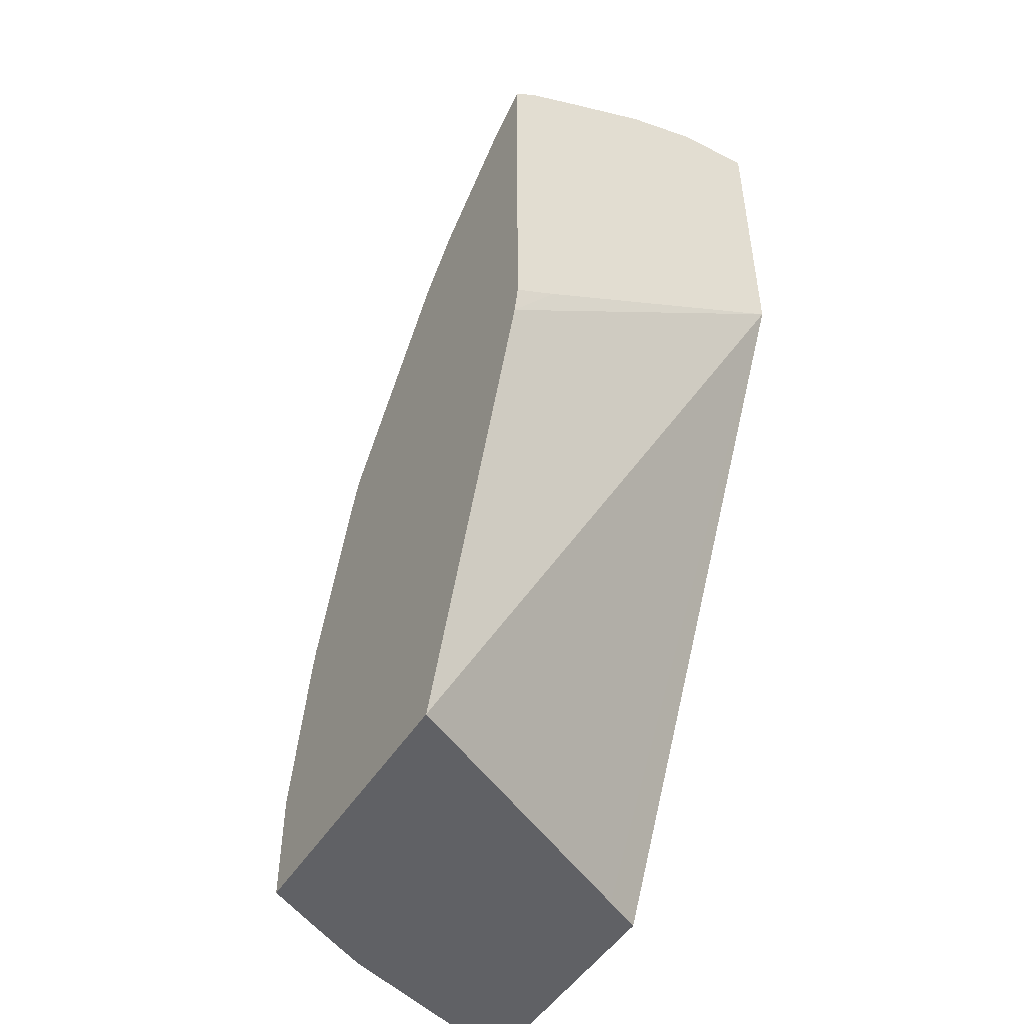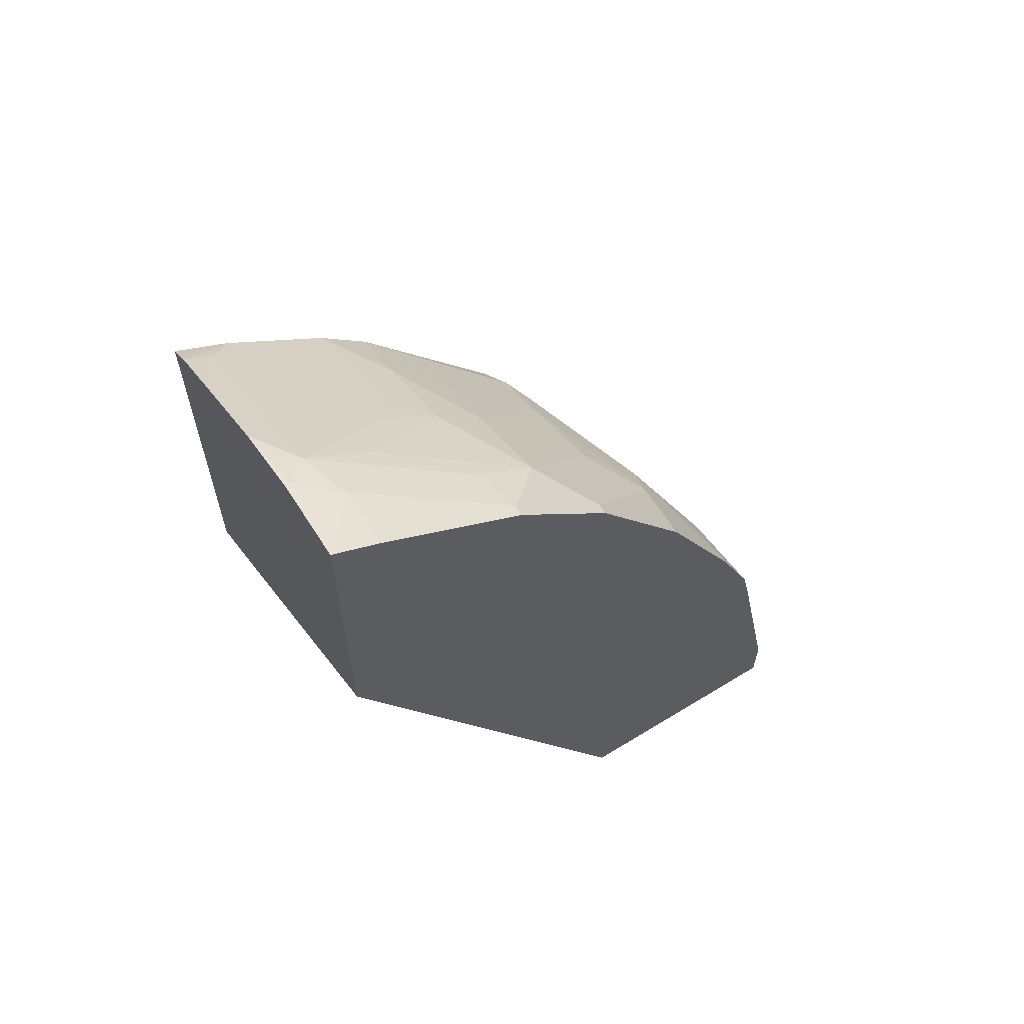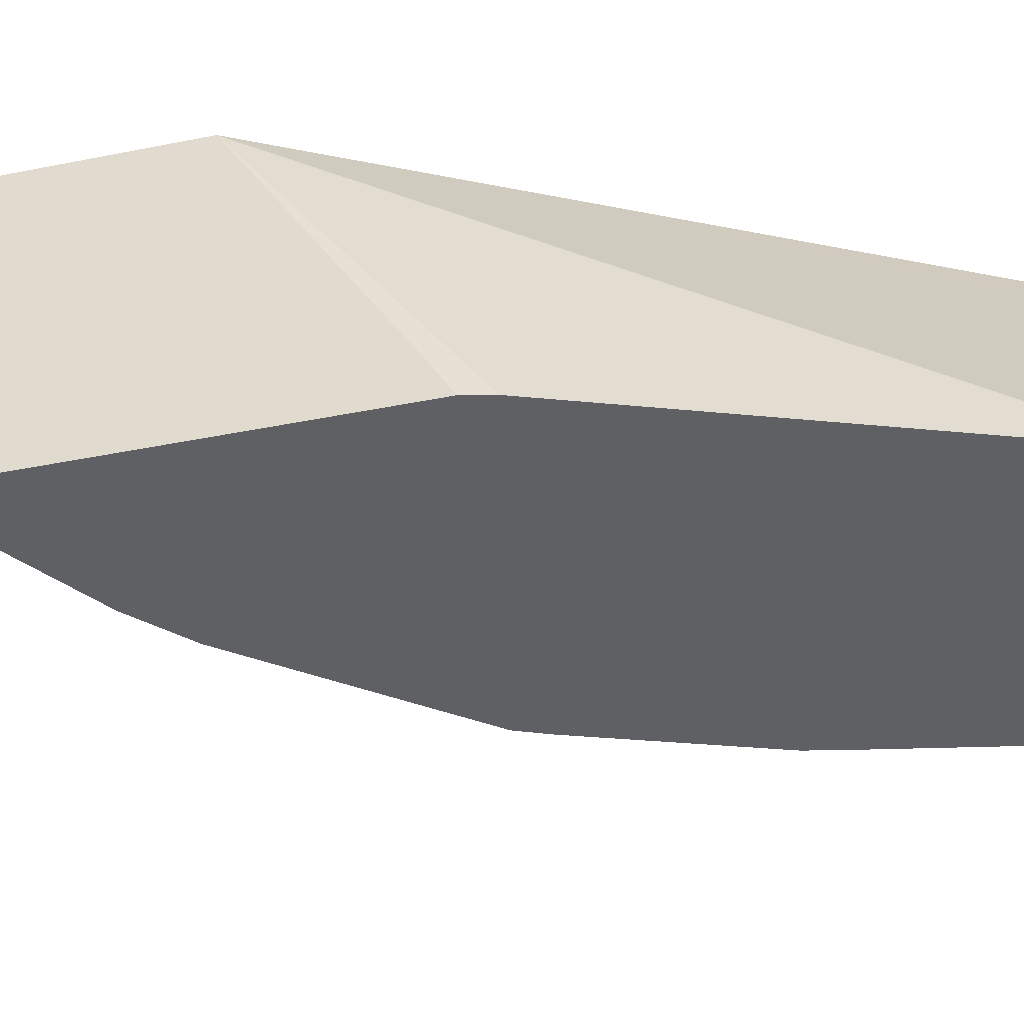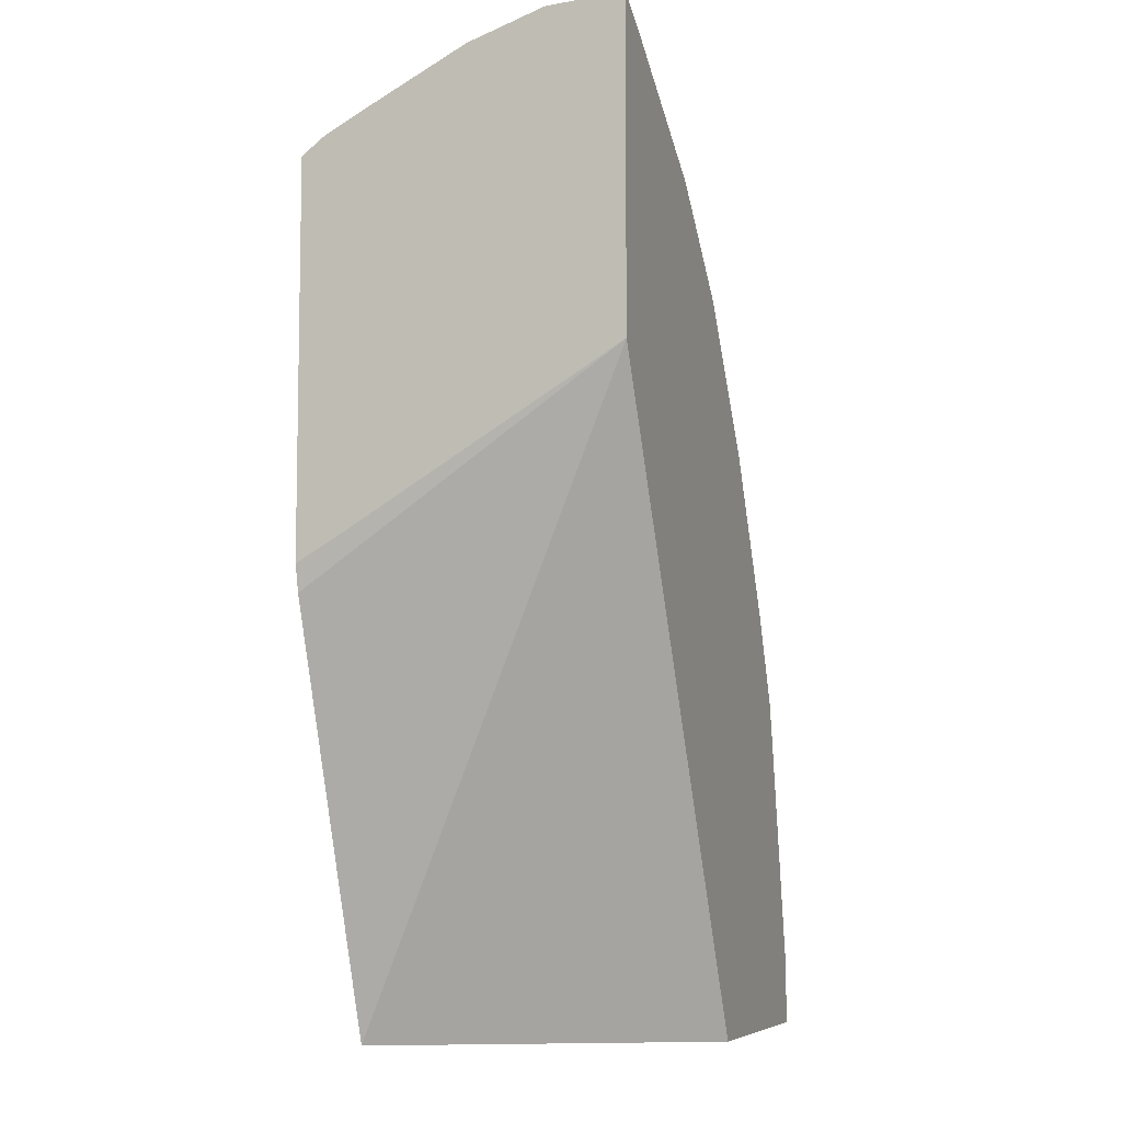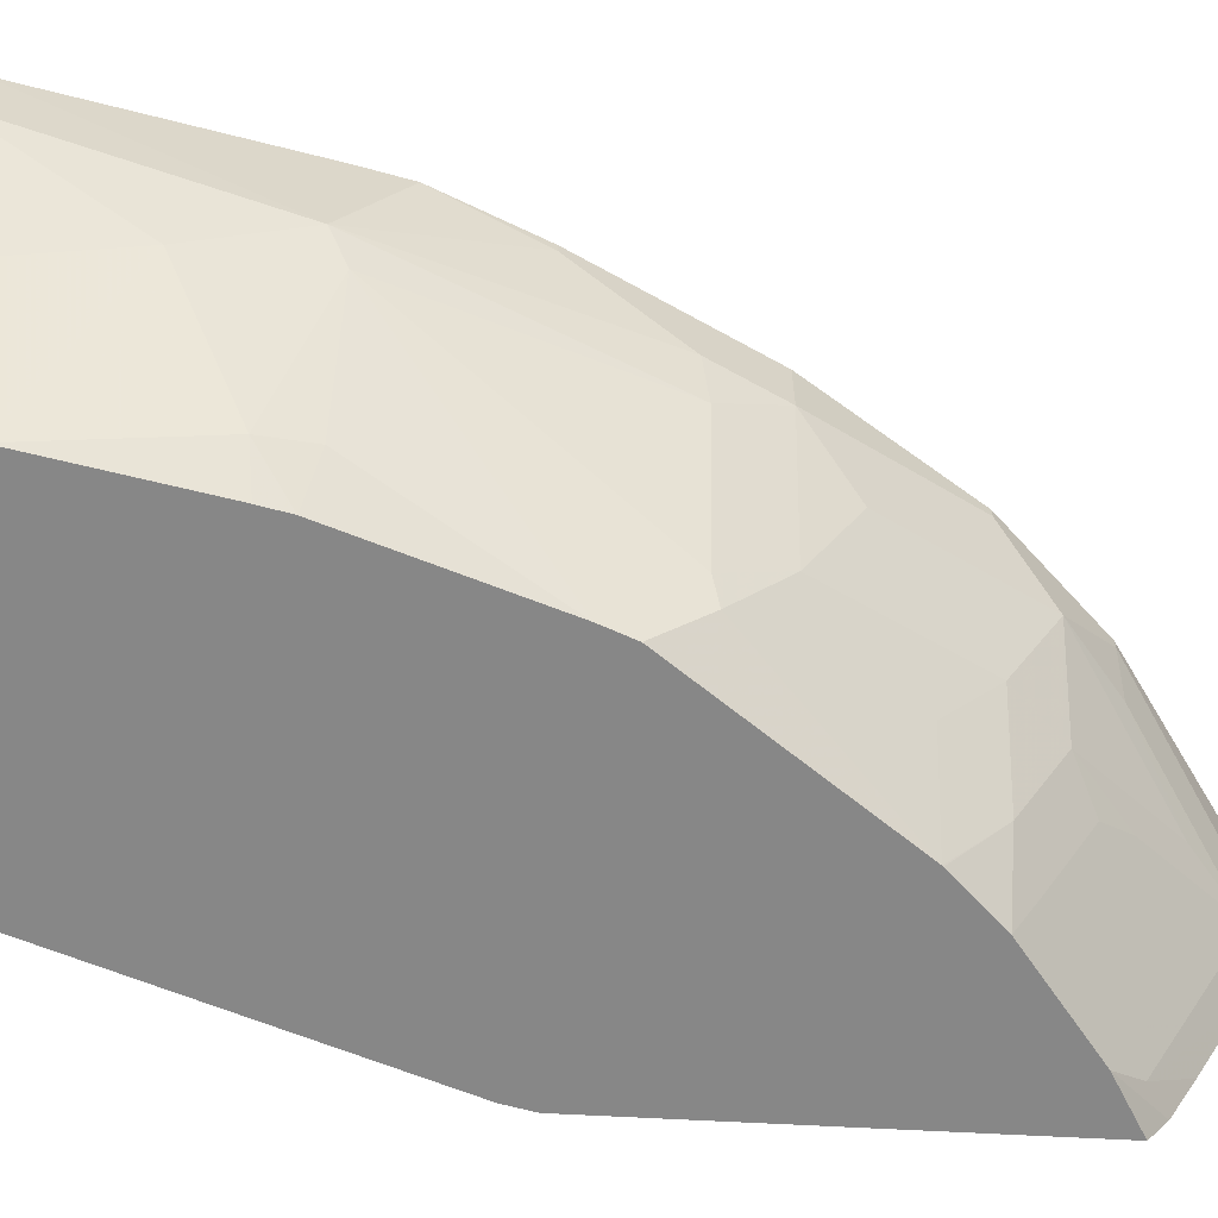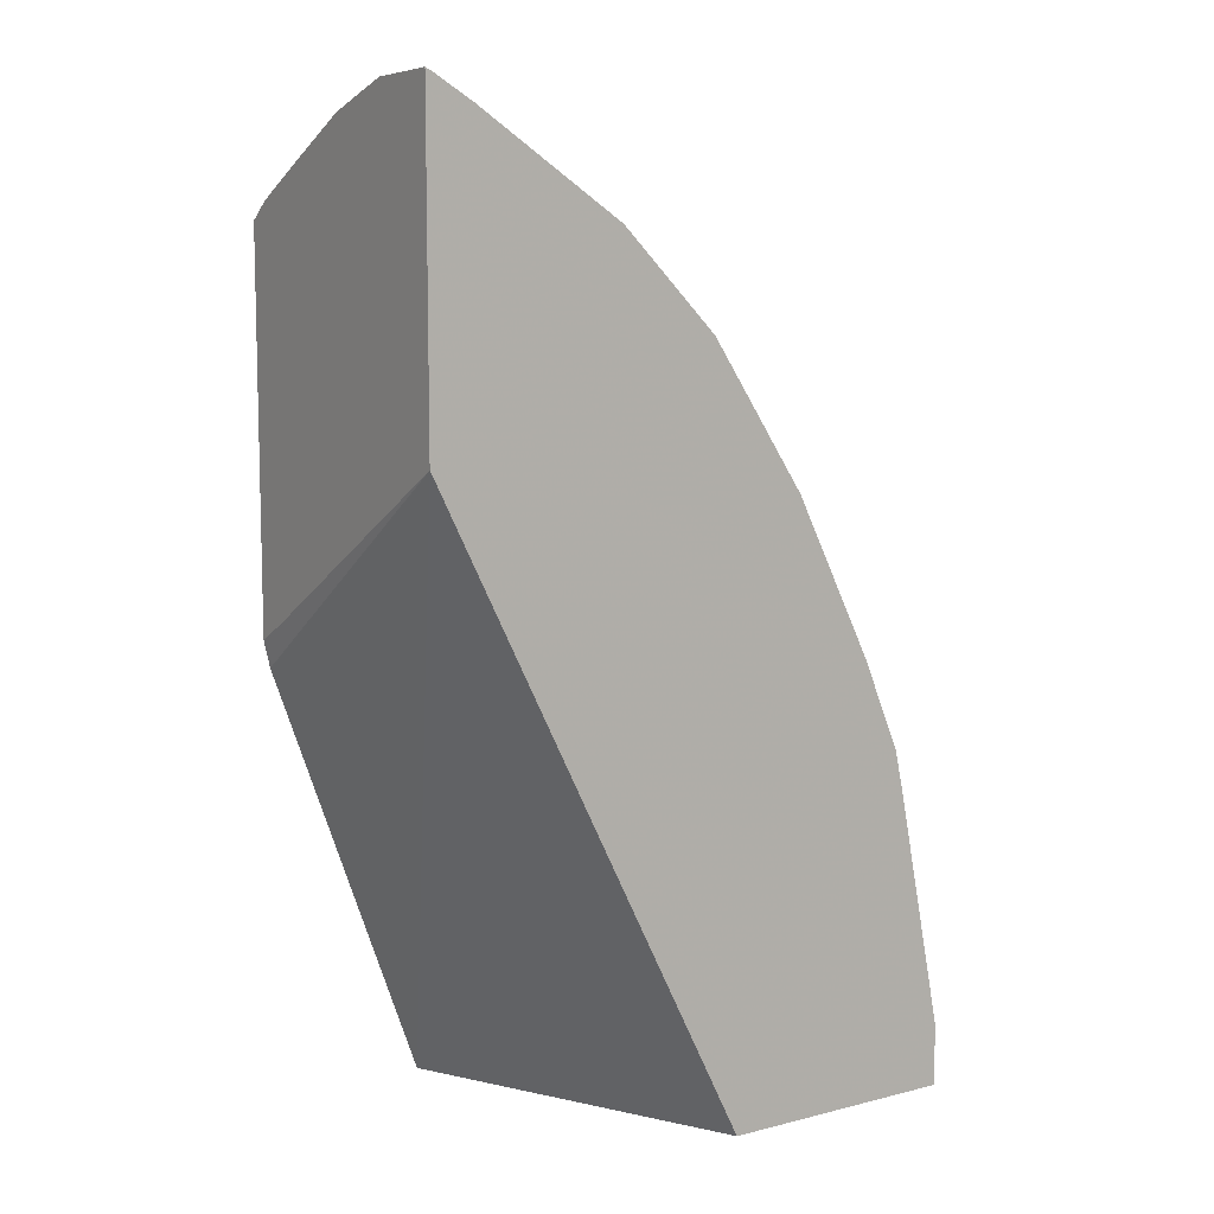
<metadata>
{"format":"obj","ext":"obj","renderer":"f3d","projection":"perspective","resolution":1024,"background":"white","views":[{"elev":-48.5,"azim":59.0,"up":"+Z"},{"elev":63.1,"azim":148.2,"up":"+Z"},{"elev":-43.8,"azim":103.2,"up":"+Y"},{"elev":-7.2,"azim":109.6,"up":"+Z"},{"elev":-62.4,"azim":-93.2,"up":"+Y"},{"elev":9.2,"azim":146.5,"up":"+Z"}]}
</metadata>
<code>
v -0.4239 0.194 0.7404
v -0.4291 0.194 0.7377
v -0.4282 0.1303 0.7353
v -0.4239 0.1345 0.7374
v -0.4239 0.194 0.4924
v -0.4592 0.194 0.7197
v -0.4592 0.1489 0.7197
v -0.4468 0.1117 0.7212
v -0.4239 0.07444 0.7177
v -0.4239 -0.02285 0.3651
v -0.4286 -0.05537 0.326
v -0.5456 -0.05537 -0.002186
v -0.6548 0.1642 -0.002186
v -0.6697 0.194 -0.002186
v -0.5709 0.194 0.6453
v -0.5709 0.1861 0.6453
v -0.5585 0.1489 0.6468
v -0.4964 0.1117 0.6825
v -0.5212 0.07444 0.6468
v -0.4654 0.09307 0.698
v -0.4654 -0.0186 0.6421
v -0.4468 -0.03721 0.6468
v -0.4239 3.4e-07 0.6804
v -0.4239 -0.05537 0.347
v -0.7727 -0.05537 -0.002186
v -0.8563 0.194 -0.002186
v -0.6453 0.194 0.5708
v -0.6081 0.1489 0.6081
v -0.5709 0.07444 0.6081
v -0.5398 0.05586 0.6235
v -0.5398 -0.0186 0.5863
v -0.4239 -0.03721 0.6611
v -0.4649 -0.05537 0.6241
v -0.4239 -0.05537 0.6476
v -0.7807 -0.03948 -0.002186
v -0.7727 -0.05537 0.08359
v -0.8563 0.194 0.04514
v -0.8563 0.1861 -0.002186
v -0.6453 0.1861 0.5708
v -0.7197 0.194 0.4591
v -0.6825 0.1117 0.4963
v -0.6081 0.07444 0.5708
v -0.5709 3.4e-07 0.5708
v -0.5403 -0.05537 0.5675
v -0.819 0.03723 6.742e-05
v -0.7992 -0.002246 -0.002186
v -0.8066 0.01243 0.04964
v -0.819 0.03723 0.03729
v -0.7493 -0.05537 0.2029
v -0.7694 -0.0248 0.1986
v -0.8066 0.04966 0.1614
v -0.819 0.07444 0.1489
v -0.819 0.194 0.2313
v -0.8563 0.1489 0.03729
v -0.819 0.1117 0.2234
v -0.8558 0.1494 -0.002186
v -0.8563 0.1489 6.742e-05
v -0.7197 0.1489 0.4591
v -0.7667 0.194 0.3652
v -0.6825 0.03723 0.4591
v -0.6143 0.01863 0.5305
v -0.5773 -0.05537 0.5303
v -0.5766 -0.05537 0.5311
v -0.8185 0.0377 -0.002186
v -0.7448 -0.05537 0.2233
v -0.7631 -0.0186 0.2328
v -0.7725 3.4e-07 0.228
v -0.8066 0.08687 0.2358
v -0.8117 0.194 0.2643
v -0.7353 0.1117 0.4141
v -0.7446 0.1489 0.4095
v -0.7818 0.1861 0.3351
v -0.7818 0.194 0.3351
v -0.698 3.4e-07 0.4141
v -0.6887 -0.0186 0.4188
v -0.689 -0.05537 0.3814
v -0.698 -0.05537 0.3588
f 35 48 45
f 35 47 48
f 36 52 48
f 36 48 47
f 36 49 50
f 36 50 51
f 36 51 52
f 40 59 58
f 37 55 53
f 38 56 57
f 41 58 60
f 41 60 42
f 42 61 43
f 42 60 61
f 43 61 62
f 37 54 55
f 35 36 47
f 28 41 42
f 32 33 34
f 25 36 35
f 43 62 63
f 26 38 57
f 26 57 54
f 26 54 37
f 27 40 58
f 27 58 39
f 28 39 58
f 28 58 41
f 28 42 29
f 29 42 43
f 29 43 31
f 29 31 30
f 31 43 44
f 31 44 33
f 35 45 46
f 43 63 44
f 58 70 60
f 45 56 64
f 59 72 71
f 60 70 74
f 60 74 75
f 60 75 61
f 61 75 62
f 62 75 76
f 65 77 66
f 66 68 67
f 66 77 68
f 68 77 76
f 68 76 75
f 68 75 74
f 68 74 70
f 69 72 73
f 22 33 32
f 59 73 72
f 58 71 70
f 58 59 71
f 55 72 69
f 45 64 46
f 45 48 54
f 45 54 57
f 48 52 54
f 49 65 50
f 50 65 66
f 50 66 67
f 45 57 56
f 50 67 68
f 51 68 52
f 52 68 55
f 52 55 54
f 53 55 69
f 55 68 70
f 55 70 71
f 55 71 72
f 50 68 51
f 22 31 33
f 12 56 38
f 21 31 22
f 1 15 6
f 1 6 2
f 2 6 7
f 2 7 3
f 3 7 8
f 3 8 9
f 3 9 4
f 5 10 11
f 5 11 12
f 5 12 13
f 5 13 14
f 6 15 16
f 6 16 7
f 7 16 17
f 7 17 8
f 1 27 15
f 8 17 18
f 1 40 27
f 1 73 59
f 1 2 3
f 1 3 4
f 1 4 9
f 1 9 23
f 1 23 32
f 1 32 34
f 1 34 24
f 1 24 10
f 22 32 23
f 1 5 14
f 1 14 26
f 1 26 37
f 1 37 53
f 1 53 69
f 1 69 73
f 1 59 40
f 8 18 29
f 1 10 5
f 8 19 20
f 12 46 64
f 12 64 56
f 12 38 26
f 12 26 14
f 12 14 13
f 15 27 39
f 15 39 28
f 15 28 16
f 16 28 17
f 17 28 18
f 19 21 20
f 19 29 30
f 19 30 31
f 19 31 21
f 8 29 19
f 12 35 46
f 12 25 35
f 18 28 29
f 11 36 25
f 11 25 12
f 8 21 22
f 8 22 9
f 8 20 21
f 10 24 11
f 11 24 34
f 11 34 33
f 11 33 44
f 9 22 23
f 11 63 62
f 11 62 76
f 11 76 77
f 11 77 65
f 11 65 49
f 11 44 63
f 11 49 36

</code>
